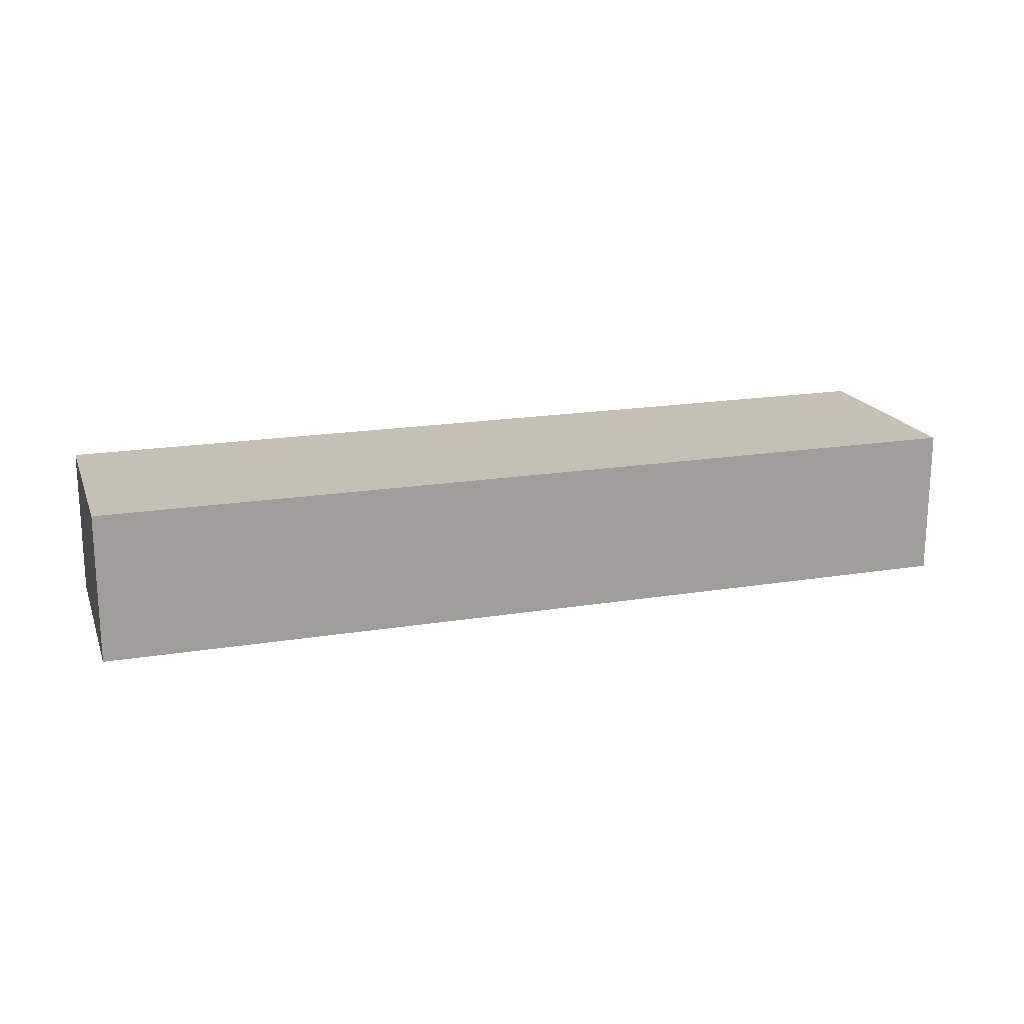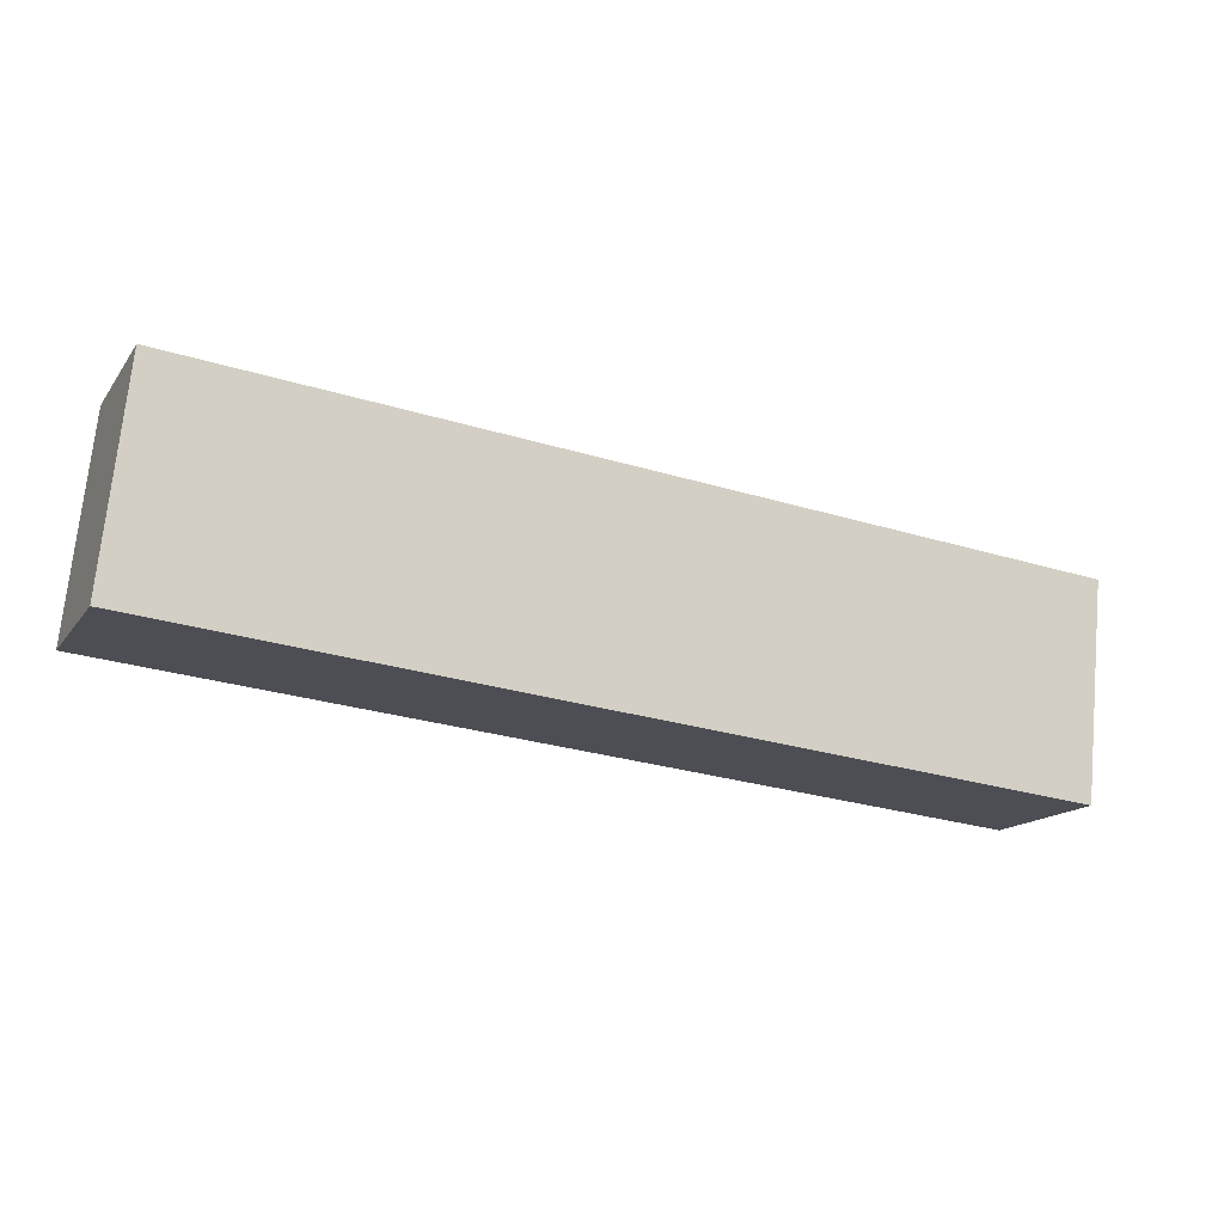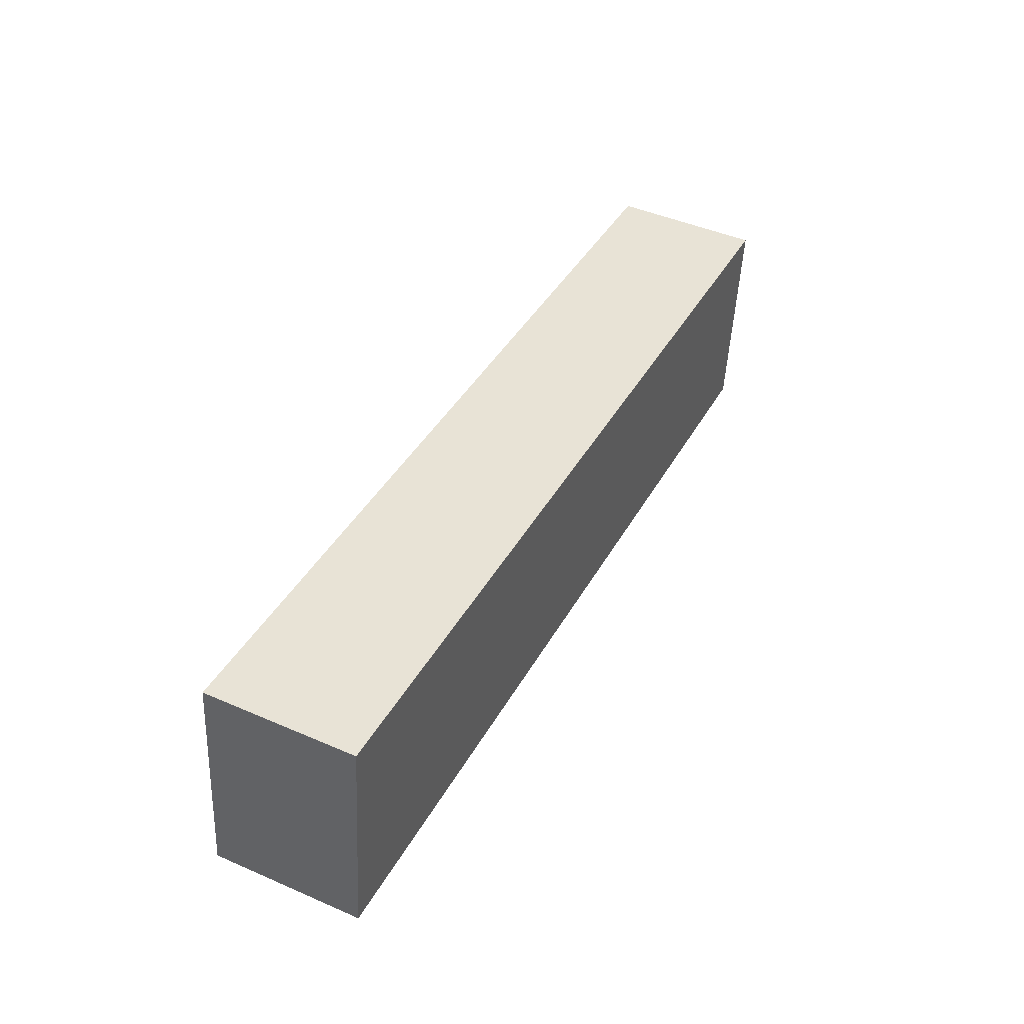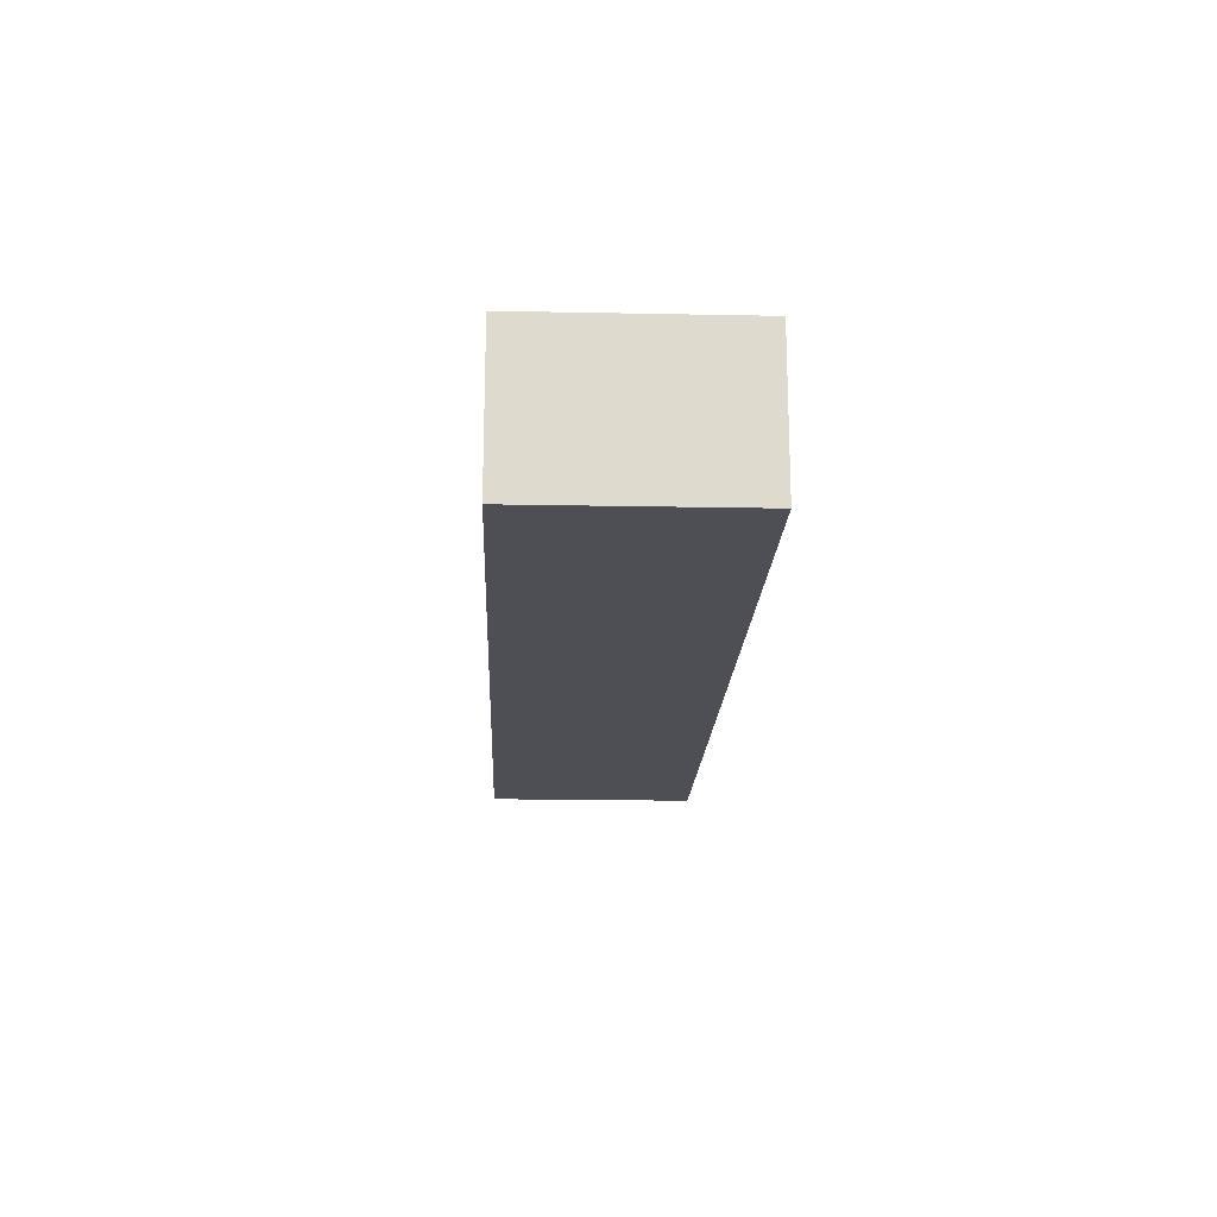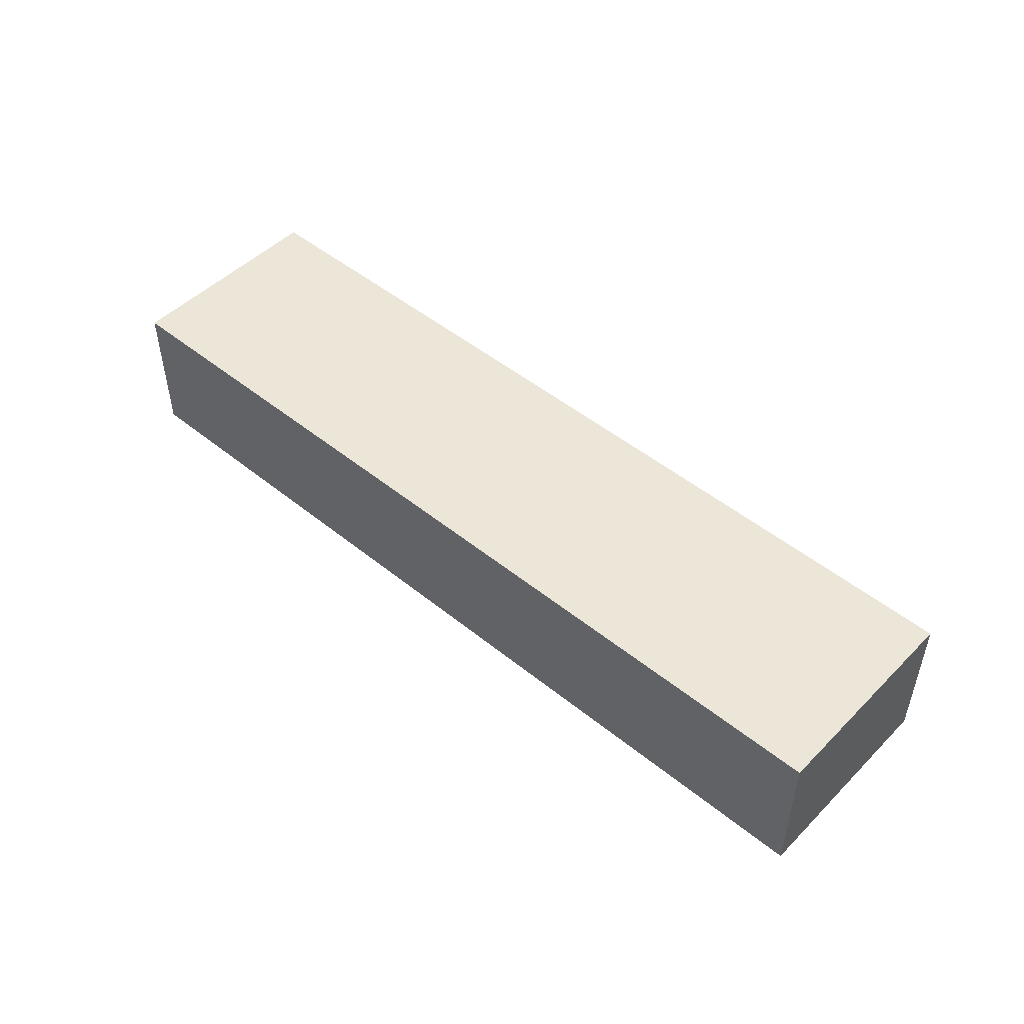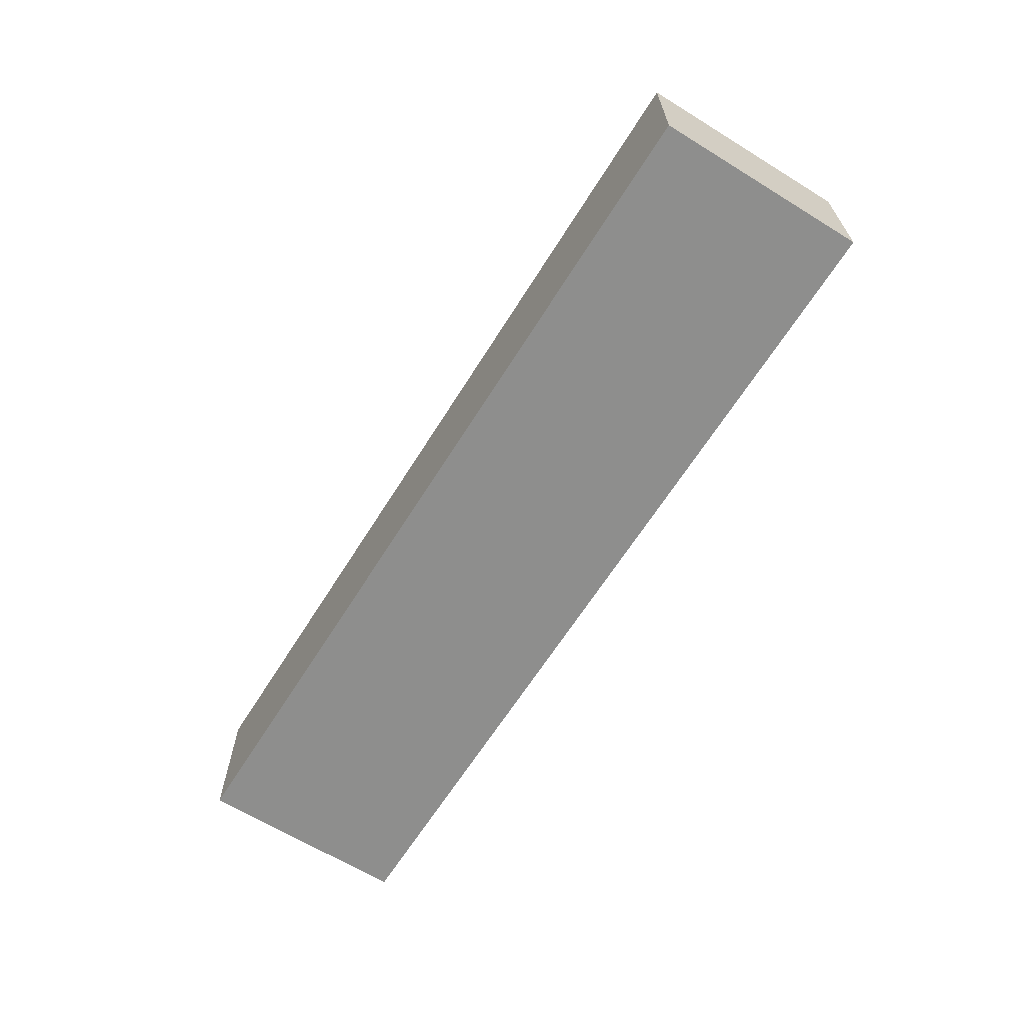
<metadata>
{"format":"obj","ext":"obj","renderer":"f3d","projection":"perspective","resolution":1024,"background":"white","views":[{"elev":18.3,"azim":-23.3,"up":"+Y"},{"elev":-15.1,"azim":156.6,"up":"+Z"},{"elev":46.0,"azim":116.4,"up":"+Z"},{"elev":-18.4,"azim":81.8,"up":"+Y"},{"elev":48.9,"azim":-143.7,"up":"+Y"},{"elev":-64.8,"azim":52.2,"up":"+Y"}]}
</metadata>
<code>
v  0.719 4.787 -6.861
v  28.79 4.787 2.885
v  29.52 4.787 -4.015
v  0.042 4.787 0.004
v  0 4.787 2.931e-16
v  29.52 2.458e-16 -4.015
v  0.719 4.201e-16 -6.861
v  0 0 0
v  28.79 -1.767e-16 2.885
v  0.042 -2.449e-19 0.004
g defaultobject
f 1 2 3
f 2 1 4
f 4 1 5
f 6 1 3
f 1 6 7
f 7 5 1
f 5 7 8
f 8 4 5
f 4 8 2
f 2 8 9
f 9 8 10
f 9 3 2
f 3 9 6
f 6 8 7
f 8 6 10
f 10 6 9

</code>
